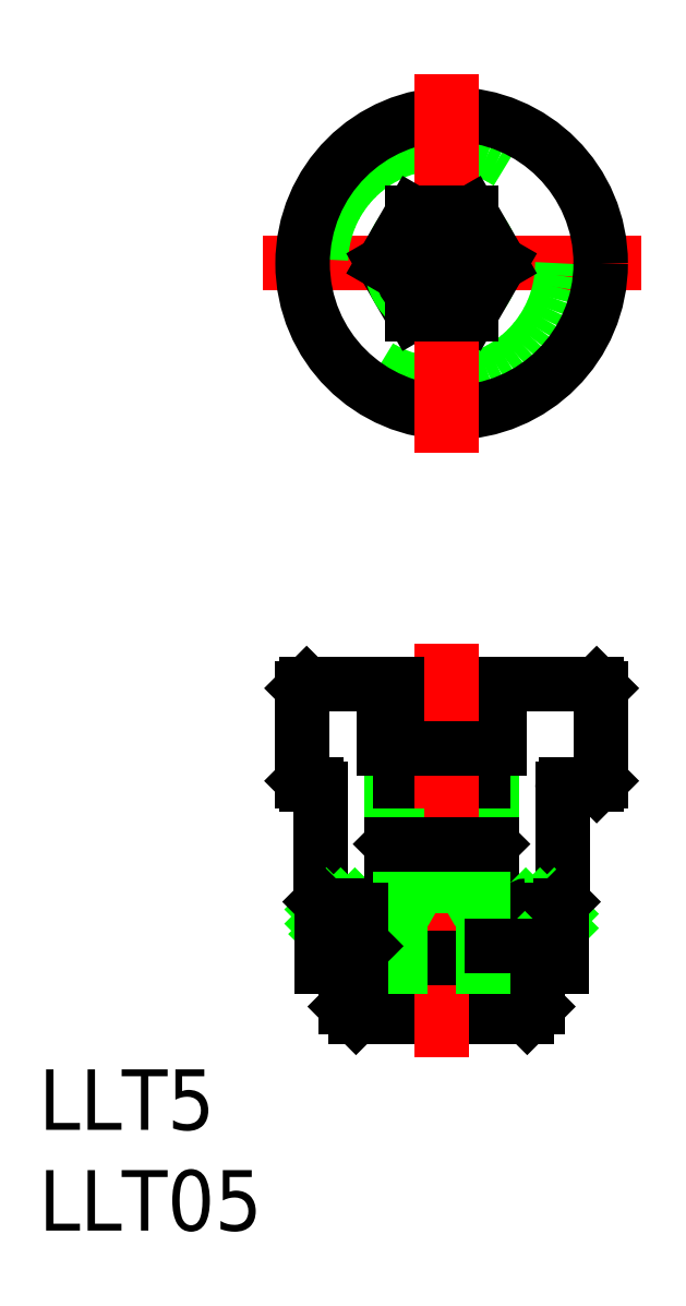
<metadata>
{"format":"dxf","ext":"dxf","renderer":"ezdxf+matplotlib","layout":"modelspace","background":"white","min_lineweight":24,"dpi":150}
</metadata>
<code>
0
SECTION
2
ENTITIES
0
LINE
8
0
10
-4.292
20
-33.28
30
0
11
-4
21
-32.99
31
0
0
LINE
8
0
10
-4.999
20
-33.28
30
0
11
-4
21
-32.28
31
0
0
LINE
8
CENTER
10
-8.9
20
0
30
0
11
9.9
21
0
31
0
0
CIRCLE
8
0
10
0
20
0
30
0
40
6
0
CIRCLE
8
0
10
0.5
20
0
30
0
40
7.4
0
LINE
8
0
10
-5.95
20
-33.28
30
0
11
-4
21
-33.28
31
0
0
ARC
8
0
10
-4.2
20
-32.08
30
0
40
0.2
50
1.799e-05
51
90
0
LINE
8
0
10
-5.95
20
-34.88
30
0
11
-4
21
-34.88
31
0
0
LINE
8
0
10
-6.7
20
-20.88
30
0
11
7.7
21
-20.88
31
0
0
LINE
8
0
10
-4.75
20
-34.88
30
0
11
4.75
21
-34.88
31
0
0
LINE
8
0
10
-4.25
20
-37.38
30
0
11
4.25
21
-37.38
31
0
0
LINE
8
0
10
-6
20
-31.68
30
0
11
-6
21
-26.08
31
0
0
LINE
8
0
10
-4.75
20
-36.88
30
0
11
-4.75
21
-34.88
31
0
0
LINE
8
0
10
-4.75
20
-36.88
30
0
11
-4.25
21
-37.38
31
0
0
LINE
8
0
10
-5.706
20
-33.28
30
0
11
-4.306
21
-31.88
31
0
0
LINE
8
0
10
-5.9
20
-32.77
30
0
11
-5.013
21
-31.88
31
0
0
LINE
8
0
10
-5.9
20
-32.06
30
0
11
-5.72
21
-31.88
31
0
0
LINE
8
0
10
-5.9
20
-31.88
30
0
11
-4.2
21
-31.88
31
0
0
LINE
8
0
10
-5.8
20
-31.88
30
0
11
-6
21
-31.68
31
0
0
LINE
8
0
10
-5.9
20
-33.28
30
0
11
-5.9
21
-31.88
31
0
0
LINE
8
0
10
-5.95
20
-34.88
30
0
11
-5.95
21
-33.28
31
0
0
LINE
8
0
10
-6.9
20
-25.68
30
0
11
-6.9
21
-21.08
31
0
0
LINE
8
0
10
-6.7
20
-25.88
30
0
11
-6.2
21
-25.88
31
0
0
LINE
8
0
10
-6.9
20
-25.68
30
0
11
-6.7
21
-25.88
31
0
0
ARC
8
0
10
-6.2
20
-26.08
30
0
40
0.2
50
1.799e-05
51
90
0
LINE
8
0
10
-6.7
20
-20.88
30
0
11
-6.9
21
-21.08
31
0
0
LINE
8
0
10
2.5
20
-28.82
30
0
11
2.5
21
-24.08
31
0
0
LINE
8
0
10
2.067
20
-28.38
30
0
11
2.067
21
-24.08
31
0
0
LINE
8
0
10
6
20
-31.68
30
0
11
6
21
-26.08
31
0
0
LINE
8
0
10
-2.5
20
-28.82
30
0
11
-2.5
21
-24.08
31
0
0
LINE
8
0
10
-2.067
20
-28.38
30
0
11
-2.067
21
-24.08
31
0
0
LINE
8
CENTER
10
0
20
-39.38
30
0
11
0
21
-18.88
31
0
0
LINE
8
0
10
4.193
20
-33.28
30
0
11
5.593
21
-31.88
31
0
0
LINE
8
0
10
4
20
-32.77
30
0
11
4.886
21
-31.88
31
0
0
LINE
8
0
10
5.9
20
-31.88
30
0
11
4.2
21
-31.88
31
0
0
LINE
8
0
10
5.95
20
-33.28
30
0
11
4
21
-33.28
31
0
0
LINE
8
0
10
5.95
20
-34.88
30
0
11
4
21
-34.88
31
0
0
LINE
8
0
10
4.25
20
-37.38
30
0
11
4.75
21
-36.88
31
0
0
LINE
8
0
10
-2.5
20
-34.45
30
0
11
2.5
21
-34.45
31
0
0
LINE
8
0
10
1.443
20
-30.88
30
0
11
-1.551e-06
21
-31.72
31
0
0
LINE
8
0
10
-2.067
20
-28.38
30
0
11
2.067
21
-28.38
31
0
0
LINE
8
0
10
-1.443
20
-30.88
30
0
11
1.443
21
-30.88
31
0
0
LINE
8
0
10
-3.8
20
-33.88
30
0
11
-2.5
21
-33.88
31
0
0
LINE
8
0
10
-2.5
20
-34.45
30
0
11
-2.5
21
-28.82
31
0
0
LINE
8
0
10
-2.067
20
-34.88
30
0
11
-2.5
21
-34.45
31
0
0
LINE
8
0
10
-2.5
20
-33.38
30
0
11
-3
21
-33.88
31
0
0
LINE
8
0
10
-1.443
20
-30.88
30
0
11
0
21
-31.72
31
0
0
LINE
8
0
10
-2.5
20
-28.82
30
0
11
-2.067
21
-28.38
31
0
0
LINE
8
0
10
-1.443
20
-30.88
30
0
11
-1.443
21
-28.38
31
0
0
LINE
8
0
10
-0.7217
20
-30.88
30
0
11
-0.7217
21
-28.38
31
0
0
LINE
8
0
10
-2.067
20
-34.88
30
0
11
-2.067
21
-28.38
31
0
0
LINE
8
0
10
-4
20
-33.68
30
0
11
-3.8
21
-33.88
31
0
0
LINE
8
0
10
-4
20
-34.88
30
0
11
-4
21
-32.08
31
0
0
LINE
8
0
10
2.5
20
-34.45
30
0
11
2.5
21
-28.82
31
0
0
LINE
8
0
10
2.067
20
-34.88
30
0
11
2.5
21
-34.45
31
0
0
LINE
8
0
10
2.5
20
-33.38
30
0
11
3
21
-33.88
31
0
0
LINE
8
0
10
4.001
20
-32.06
30
0
11
4.178
21
-31.88
31
0
0
LINE
8
0
10
4
20
-33.68
30
0
11
3.8
21
-33.88
31
0
0
ARC
8
0
10
4.2
20
-32.08
30
0
40
0.2
50
90
51
180
0
LINE
8
0
10
4
20
-34.88
30
0
11
4
21
-32.08
31
0
0
LINE
8
0
10
2.067
20
-28.38
30
0
11
2.5
21
-28.82
31
0
0
LINE
8
0
10
1.443
20
-30.88
30
0
11
1.443
21
-28.38
31
0
0
LINE
8
0
10
0.7217
20
-30.88
30
0
11
0.7217
21
-28.38
31
0
0
LINE
8
0
10
2.067
20
-34.88
30
0
11
2.067
21
-28.38
31
0
0
LINE
8
0
10
4.75
20
-36.88
30
0
11
4.75
21
-34.88
31
0
0
LINE
8
0
10
5.608
20
-33.28
30
0
11
5.9
21
-32.99
31
0
0
LINE
8
0
10
4.9
20
-33.28
30
0
11
5.9
21
-32.28
31
0
0
LINE
8
0
10
5.8
20
-31.88
30
0
11
6
21
-31.68
31
0
0
LINE
8
0
10
5.9
20
-33.28
30
0
11
5.9
21
-31.88
31
0
0
LINE
8
0
10
5.95
20
-34.88
30
0
11
5.95
21
-33.28
31
0
0
LINE
8
0
10
2.887
20
-24.08
30
0
11
2.887
21
-20.88
31
0
0
LINE
8
0
10
-2.887
20
-24.08
30
0
11
-2.887
21
-20.88
31
0
0
LINE
8
0
10
-1.443
20
-24.08
30
0
11
-1.443
21
-20.88
31
0
0
LINE
8
0
10
1.443
20
-24.08
30
0
11
1.443
21
-20.88
31
0
0
LINE
8
CENTER
10
0.5
20
-27.88
30
0
11
0.5
21
-18.88
31
0
0
LINE
8
0
10
-2.887
20
-24.08
30
0
11
2.887
21
-24.08
31
0
0
LINE
8
0
10
7.9
20
-25.68
30
0
11
7.9
21
-21.08
31
0
0
LINE
8
0
10
6.2
20
-25.88
30
0
11
7.7
21
-25.88
31
0
0
LINE
8
0
10
7.7
20
-25.88
30
0
11
7.9
21
-25.68
31
0
0
ARC
8
0
10
6.2
20
-26.08
30
0
40
0.2
50
90
51
180
0
LINE
8
0
10
7.9
20
-21.08
30
0
11
7.7
21
-20.88
31
0
0
LINE
8
0
10
0.7217
20
-1.25
30
0
11
1.443
21
-1.6e-15
31
0
0
LINE
8
0
10
-1.443
20
2e-16
30
0
11
-0.7217
21
-1.25
31
0
0
LINE
8
0
10
-2.887
20
-7.469e-06
30
0
11
-1.443
21
-2.5
31
0
0
CIRCLE
8
0
10
0
20
0
30
0
40
2.5
0
CIRCLE
8
0
10
0
20
0
30
0
40
2.067
0
LINE
8
0
10
2.887
20
-1.271e-06
30
0
11
1.443
21
-2.5
31
0
0
LINE
8
CENTER
10
0
20
-9.4
30
0
11
0
21
9.4
31
0
0
LINE
8
CENTER
10
0.5
20
-9.4
30
0
11
0.5
21
9.4
31
0
0
LINE
8
0
10
-0.7217
20
-1.25
30
0
11
0.7217
21
-1.25
31
0
0
LINE
8
0
10
1.443
20
-2.5
30
0
11
-1.443
21
-2.5
31
0
0
LINE
8
0
10
0.7217
20
1.25
30
0
11
-0.7217
21
1.25
31
0
0
LINE
8
0
10
-1.443
20
2.5
30
0
11
1.443
21
2.5
31
0
0
LINE
8
0
10
-0.7217
20
1.25
30
0
11
-1.443
21
2e-16
31
0
0
LINE
8
0
10
-1.443
20
2.5
30
0
11
-2.887
21
-7.273e-07
31
0
0
LINE
8
0
10
1.443
20
-1.6e-15
30
0
11
0.7217
21
1.25
31
0
0
LINE
8
0
10
1.443
20
2.5
30
0
11
2.887
21
-4.727e-06
31
0
0
LINE
8
0
10
2.5
20
-33.88
30
0
11
3.8
21
-33.88
31
0
0
INSERT
8
0
2
*U2
10
0
20
0
30
0
0
INSERT
8
0
2
*U3
10
0
20
0
30
0
0
LINE
8
0
10
-2.5
20
-28.82
30
0
11
2.5
21
-28.82
31
0
0
VIEWPORT
8
0
10
122.5
20
133.6
30
0
40
322
41
265
68
     1
69
     1
0
VIEWPORT
8
DEFPOINTS
10
122.5
20
102
30
0
40
239.8
41
200.1
68
     2
69
     2
0
ENDSEC
0
EOF

</code>
